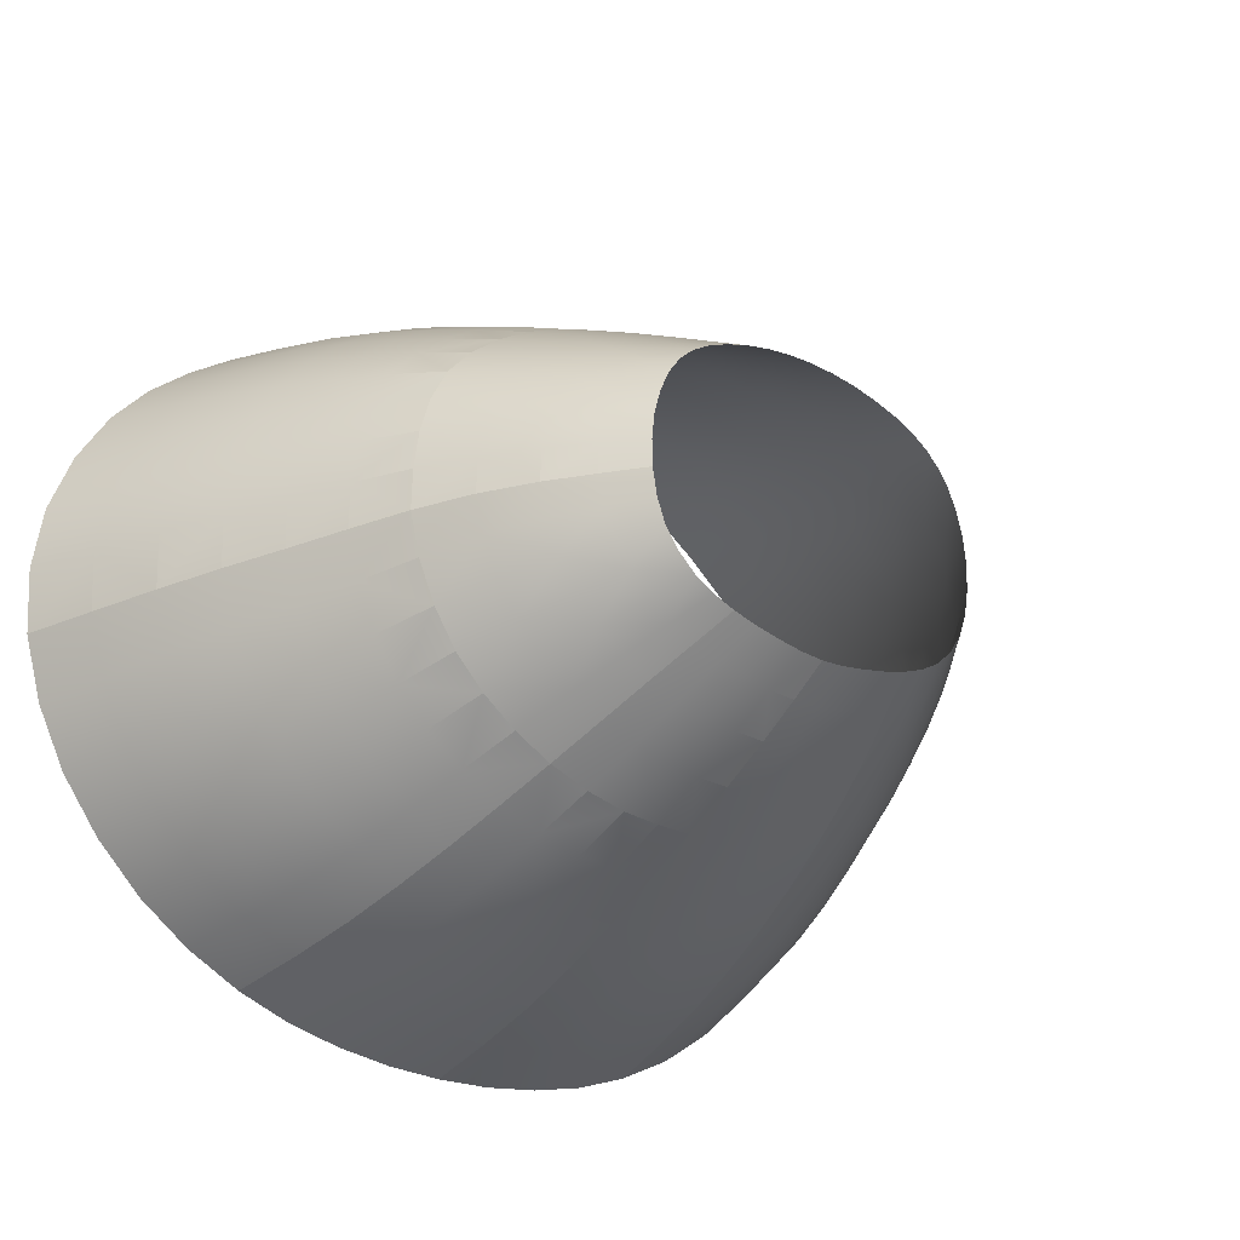
<metadata>
{"format":"obj","ext":"obj","renderer":"f3d","projection":"perspective","resolution":1024,"background":"white","views":[{"elev":-25.8,"azim":141.3,"up":"+Z"}]}
</metadata>
<code>
g 2_skirtshortfull
o skirtbackright
v 5.178 3.675 -3.396
v 4.498 3.683 -4.68
v 3.417 3.686 -5.571
v 4.322 1.473 -6.612
v 5.73 1.473 -5.362
v 6.672 1.473 -3.678
v 6.89 -1.186 -6.23
v 8.021 -1.186 -4.136
v 5.177 -1.186 -7.754
v 5.91 -4.043 -8.828
v 9.375 -4.043 -4.609
v 7.948 -4.043 -7.063
v 8.997 -7.349 -7.706
v 10.66 -7.349 -4.976
v 6.638 -7.349 -9.69
v 8.692 -2.581 -4.389
v 5.539 -2.581 -8.304
v 7.562 -1.186 -5.272
v 9.505 -9.158 -7.945
v 11.08 -7.349 -3.453
v 2.779 3.683 -5.859
v 4.905 3.677 -4.075
v 3.002 4.601 -5.121
v 8.306 -1.186 -2.973
v 6.884 1.473 -2.757
v 6.27 -5.618 -9.3
v 7.383 0.159 -3.902
v 9.727 -4.043 -3.243
v 6.98 -4.043 -8.043
v 3.989 3.688 -5.187
v 4.742 -4.043 -9.424
v 6.095 -1.186 -7.057
v 11.26 -9.158 -5.113
v 3.939 4.595 -4.415
v 8.761 -4.043 -5.912
v 8.478 -5.618 -7.416
v 5.925 2.672 -3.515
v 5.079 2.674 -4.984
v 3.854 2.675 -6.058
v 7.878 -7.349 -8.814
v 4.5 4.579 -3.299
v 5.071 1.473 -6.047
v 6.282 1.473 -4.569
v 10.03 -5.618 -4.804
v 9.941 -7.349 -6.413
v 4.154 -1.186 -8.305
v 5.322 3.676 -2.679
v 3.488 1.473 -7.056
v 4.777 0.159 -7.189
v 7.012 -9.158 -10.02
v 6.373 0.159 -5.794
v 7.412 -2.581 -6.665
v 5.323 -7.349 -10.35
v 2.447 4.596 -5.33
v 3.503 4.605 -4.83
v 4.284 4.583 -3.897
v 4.609 4.581 -2.656
v 6.091 2.673 -2.709
v 5.585 2.673 -4.288
v 4.508 2.676 -5.581
v 3.13 2.674 -6.424
v 3.833 0.159 -7.696
v 5.63 0.159 -6.553
v 6.95 0.159 -4.906
v 7.636 0.159 -2.851
v 4.457 -2.581 -8.887
v 8.144 -2.581 -5.61
v 6.534 -2.581 -7.562
v 9.011 -2.581 -3.118
v 10.43 -5.618 -3.363
v 7.431 -5.618 -8.469
v 5.028 -5.618 -9.92
v 9.365 -5.618 -6.183
v 5.625 -9.158 -10.73
v 10.51 -9.158 -6.61
v 8.323 -9.158 -9.095
v 11.72 -9.158 -3.521
v 5.63 0.159 -6.553
v 6.373 0.159 -5.794
v 6.373 0.159 -5.794
v 6.95 0.159 -4.906
v 6.95 0.159 -4.906
v 7.383 0.159 -3.902
v 7.383 0.159 -3.902
v 7.636 0.159 -2.851
v 3.833 0.159 -7.696
v 4.777 0.159 -7.189
v 4.777 0.159 -7.189
v 5.63 0.159 -6.553
f 1 22 56 41
f 1 41 57 47
f 1 47 58 37
f 1 37 59 22
f 2 30 55 34
f 2 34 56 22
f 2 22 59 38
f 2 38 60 30
f 3 21 54 23
f 3 23 55 30
f 3 30 60 39
f 3 39 61 21
f 4 48 61 39
f 4 39 60 42
f 4 42 63 49
f 4 49 62 48
f 5 42 60 38
f 5 38 59 43
f 5 43 64 51
f 5 51 63 42
f 6 43 59 37
f 6 37 58 25
f 6 25 65 27
f 6 27 64 43
f 7 32 78 79
f 7 80 81 18
f 7 18 67 52
f 7 52 68 32
f 8 18 82 83
f 8 84 85 24
f 8 24 69 16
f 8 16 67 18
f 9 46 86 87
f 9 88 89 32
f 9 32 68 17
f 9 17 66 46
f 10 31 66 17
f 10 17 68 29
f 10 29 71 26
f 10 26 72 31
f 11 35 67 16
f 11 16 69 28
f 11 28 70 44
f 11 44 73 35
f 12 29 68 52
f 12 52 67 35
f 12 35 73 36
f 12 36 71 29
f 13 36 73 45
f 13 45 75 19
f 13 19 76 40
f 13 40 71 36
f 14 44 70 20
f 14 20 77 33
f 14 33 75 45
f 14 45 73 44
f 15 26 71 40
f 15 40 76 50
f 15 50 74 53
f 15 53 72 26
g 2_skirtshortfull
o skirtfront
v 5.337 3.678 -1.957
v -5.337 3.678 -1.957
v 0.7152 3.695 2.017
v -0.7152 3.695 2.017
v 4.368 3.69 0.4692
v -5.025 3.684 -0.6196
v 3.401 3.702 1.242
v -3.401 3.702 1.242
v 2.124 3.704 1.75
v -2.124 3.704 1.75
v 2.615 1.473 2.862
v -2.615 1.473 2.862
v 4.198 1.473 2.2
v -4.198 1.473 2.2
v 5.545 1.473 1.178
v -6.464 1.473 -0.205
v 0.8937 1.473 3.201
v -0.8937 1.473 3.201
v 6.858 1.473 -1.862
v -6.858 1.473 -1.862
v -1.041 -1.186 4.429
v 3.118 -1.186 4.074
v -7.903 -1.186 0.253
v -8.344 -1.186 -1.862
v 1.041 -1.186 4.429
v -3.118 -1.186 4.074
v -5.069 -1.186 3.283
v 6.763 -1.186 2.016
v 5.069 -1.186 3.283
v 8.344 -1.186 -1.862
v 9.768 -4.043 -1.923
v 5.903 -4.043 4.264
v 7.815 -4.043 2.757
v -5.903 -4.043 4.264
v -3.591 -4.043 5.211
v 1.162 -4.043 5.6
v -9.768 -4.043 -1.923
v -9.158 -4.043 0.6333
v 3.591 -4.043 5.211
v -1.162 -4.043 5.6
v -1.279 -7.349 6.746
v 4.022 -7.349 6.263
v -8.752 -7.349 3.46
v -11.15 -7.349 -1.91
v 1.279 -7.349 6.746
v -4.022 -7.349 6.263
v -6.632 -7.349 5.127
v 10.38 -7.349 1.077
v 6.632 -7.349 5.127
v 11.15 -7.349 -1.91
v 5.025 3.684 -0.6196
v 6.464 1.473 -0.205
v 7.903 -1.186 0.253
v 9.158 -4.043 0.6333
v 8.752 -7.349 3.46
v -4.368 3.69 0.4692
v -5.545 1.473 1.178
v -6.763 -1.186 2.016
v -7.815 -4.043 2.757
v -10.38 -7.349 1.077
v 9.558 -4.043 -0.6341
v 9.187 -9.158 3.804
v -6.072 2.673 -1.916
v 0.7956 2.678 2.566
v 8.295 -5.618 3.103
v -3.429 1.473 2.571
v 8.575 -4.043 1.787
v 6.072 2.673 -1.916
v 5.401 -7.349 5.774
v 6.909 -4.043 3.568
v 5.236 3.681 -1.262
v -10.47 -5.618 -1.929
v -6.289 -5.618 4.709
v 1.33 -9.158 7.277
v 6.72 1.473 -1.003
v 1.228 -5.618 6.195
v -5.401 -7.349 5.774
v 9.054 -2.581 -1.909
v 4.73 3.687 -0.03811
v -2.083 -1.186 4.291
v 3.353 -2.581 4.641
v -7.615 0.159 -1.836
v 4.205 -9.158 6.758
v -11.82 -9.158 -1.878
v 10.91 -7.349 -0.3824
v 7.737 -7.349 4.344
v -6.72 1.473 -1.003
v 9.774 -5.618 0.8475
v -4.121 -1.186 3.742
v 2.609 -7.349 6.587
v -3.861 4.61 0.2265
v 1.903 4.637 1.282
v 7.433 -1.186 1.203
v 7.307 -2.581 2.387
v -2.358 2.68 2.264
v -7.307 -2.581 2.387
v -8.306 -1.186 -2.973
v 9.635 -7.349 2.388
v 4.121 -1.186 3.742
v -10.98 -9.158 1.316
v -4.73 3.687 -0.03811
v 4.918 2.676 0.7683
v 2.083 -1.186 4.291
v -9.774 -5.618 0.8475
v 5.955 -1.186 2.705
v 7.615 0.159 -1.836
v 5.499 -2.581 3.785
v 2.358 2.68 2.264
v -6.884 1.473 -2.757
v 1.105 -2.581 4.99
v -6.961 -9.158 5.533
v -4.906 1.473 1.74
v -3.932 3.695 0.8989
v -5.702 2.675 -0.4564
v -4.393 4.598 -0.7394
v -7.222 0.159 0.05163
v -7.737 -7.349 4.344
v 0.9746 0.159 3.842
v -2.363 -4.043 5.462
v -5.955 -1.186 2.705
v 0 -4.043 5.639
v -9.635 -7.349 2.388
v -2.793 3.707 1.519
v 8.196 -1.186 -0.7858
v 3.826 -5.618 5.753
v -3.826 -5.618 5.753
v 4.393 4.598 -0.7394
v 0 1.473 3.241
v -2.87 0.159 3.476
v 5.702 2.675 -0.4564
v 4.803 -4.043 4.822
v -6.178 0.159 1.612
v -6.076 1.473 0.526
v -1.228 -5.618 6.195
v 2.87 0.159 3.476
v 6.178 0.159 1.612
v 0 -1.186 4.471
v -1.771 1.473 3.076
v -9.187 -9.158 3.804
v -0.9746 0.159 3.842
v 11.82 -9.158 -1.878
v -8.295 -5.618 3.103
v -1.33 -9.158 7.277
v 1.426 3.699 1.921
v 1.771 1.473 3.076
v 0 3.694 2.047
v -0.6306 4.62 1.523
v -3.353 -2.581 4.641
v 3.038 4.633 0.8547
v 4.628 0.159 2.747
v -5.322 3.676 -2.679
v -9.054 -2.581 -1.909
v 6.076 1.473 0.526
v -4.205 -9.158 6.758
v -9.727 -4.043 -3.243
v 2.363 -4.043 5.462
v -10.91 -7.349 -0.3824
v 7.222 0.159 0.05163
v -1.105 -2.581 4.99
v -4.625 4.586 -1.993
v -3.038 4.633 0.8547
v 3.861 4.61 0.2265
v 0.6306 4.62 1.523
v -1.903 4.637 1.282
v -2.609 -7.349 6.587
v -1.426 3.699 1.921
v -8.575 -4.043 1.787
v -5.499 -2.581 3.785
v -6.909 -4.043 3.568
v 10.98 -9.158 1.316
v 3.932 3.695 0.8989
v 0 -7.349 6.785
v 2.793 3.707 1.519
v -3.779 2.679 1.676
v -8.534 -2.581 0.4221
v 6.961 -9.158 5.533
v 4.906 1.473 1.74
v 10.47 -5.618 -1.929
v 8.534 -2.581 0.4221
v -11.08 -7.349 -3.453
v -9.558 -4.043 -0.6341
v 4.625 4.586 -1.993
v -4.918 2.676 0.7683
v -0.7956 2.678 2.566
v -4.628 0.159 2.747
v -4.803 -4.043 4.822
v -5.236 3.681 -1.262
v -7.433 -1.186 1.203
v 3.779 2.679 1.676
v 6.289 -5.618 4.709
v 3.429 1.473 2.571
v -8.196 -1.186 -0.7858
v 1.27 4.626 1.433
v 2.505 4.643 1.084
v -1.27 4.626 1.433
v -2.505 4.643 1.084
v 3.489 4.619 0.5743
v -3.489 4.619 0.5743
v 4.158 4.604 -0.2067
v -4.158 4.604 -0.2067
v -4.555 4.592 -1.343
v 0 4.618 1.554
v -4.609 4.581 -2.656
v 4.555 4.592 -1.343
v 5.95 2.674 -1.156
v -5.95 2.674 -1.156
v -6.091 2.673 -2.709
v 0 2.677 2.595
v 1.591 2.678 2.452
v -1.591 2.678 2.452
v 4.397 2.677 1.272
v 5.353 2.676 0.1868
v -5.353 2.676 0.1868
v 3.097 2.68 2.001
v -3.097 2.68 2.001
v -4.397 2.677 1.272
v 1.937 0.159 3.699
v 3.776 0.159 3.16
v -1.937 0.159 3.699
v -3.776 0.159 3.16
v 5.437 0.159 2.234
v -5.437 0.159 2.234
v 6.8 0.159 0.888
v -6.8 0.159 0.888
v -7.485 0.159 -0.8646
v 0 0.159 3.888
v -7.636 0.159 -2.851
v 7.485 0.159 -0.8646
v -2.22 -2.581 4.86
v 0 -2.581 5.031
v 2.22 -2.581 4.86
v 4.461 -2.581 4.289
v -8.877 -2.581 -0.7341
v -8.012 -2.581 1.489
v -9.011 -2.581 -3.118
v -4.461 -2.581 4.289
v -6.454 -2.581 3.145
v 6.454 -2.581 3.145
v 8.012 -2.581 1.489
v 8.877 -2.581 -0.7341
v 10.24 -5.618 -0.5149
v 5.12 -5.618 5.311
v 7.339 -5.618 3.963
v 9.118 -5.618 2.081
v -7.339 -5.618 3.963
v -5.12 -5.618 5.311
v -2.493 -5.618 6.042
v -10.43 -5.618 -3.363
v 0 -5.618 6.235
v 2.493 -5.618 6.042
v -10.24 -5.618 -0.5149
v -9.118 -5.618 2.081
v -2.709 -9.158 7.113
v 0 -9.158 7.31
v 2.709 -9.158 7.113
v 5.664 -9.158 6.221
v -10.14 -9.158 2.703
v -8.119 -9.158 4.713
v -11.72 -9.158 -3.521
v -11.58 -9.158 -0.2518
v -5.664 -9.158 6.221
v 10.14 -9.158 2.703
v 11.58 -9.158 -0.2518
v 8.119 -9.158 4.713
v 3.776 0.159 3.16
v 2.87 0.159 3.476
v 2.87 0.159 3.476
v 1.937 0.159 3.699
v 1.937 0.159 3.699
v 0.9746 0.159 3.842
v 0.9746 0.159 3.842
v 6.8 0.159 0.888
v 6.178 0.159 1.612
v 6.178 0.159 1.612
v 5.437 0.159 2.234
v 5.437 0.159 2.234
v 4.628 0.159 2.747
v 4.628 0.159 2.747
v 3.776 0.159 3.16
v 7.615 0.159 -1.836
v 7.615 0.159 -1.836
v 7.485 0.159 -0.8646
v 7.485 0.159 -0.8646
v 7.222 0.159 0.05163
v 7.222 0.159 0.05163
v 6.8 0.159 0.888
v 5.322 3.676 -2.679
v 4.609 4.581 -2.656
v 6.091 2.673 -2.709
v 5.322 3.676 -2.679
v 6.884 1.473 -2.757
v 6.091 2.673 -2.709
v 7.636 0.159 -2.851
v 6.884 1.473 -2.757
v 8.306 -1.186 -2.973
v 7.636 0.159 -2.851
v 9.011 -2.581 -3.118
v 8.306 -1.186 -2.973
v 9.727 -4.043 -3.243
v 9.011 -2.581 -3.118
v 10.43 -5.618 -3.363
v 9.727 -4.043 -3.243
v 11.72 -9.158 -3.521
v 11.08 -7.349 -3.453
v 11.08 -7.349 -3.453
v 10.43 -5.618 -3.363
f 90 376 377 271
f 90 271 293 160
f 90 160 294 157
f 90 157 378 379
f 91 152 295 276
f 91 276 290 249
f 91 249 292 240
f 91 240 296 152
f 92 233 282 252
f 92 252 291 235
f 92 235 297 153
f 92 153 298 233
f 93 273 297 235
f 93 235 291 236
f 93 236 284 255
f 93 255 299 273
f 94 168 288 251
f 94 251 286 260
f 94 260 300 191
f 94 191 301 168
f 95 203 302 190
f 95 190 289 204
f 95 204 290 276
f 95 276 295 203
f 96 260 286 238
f 96 238 283 262
f 96 262 303 278
f 96 278 300 260
f 97 263 304 212
f 97 212 285 250
f 97 250 287 202
f 97 202 305 263
f 98 262 283 181
f 98 181 282 233
f 98 233 298 197
f 98 197 303 262
f 99 184 299 255
f 99 255 284 253
f 99 253 285 212
f 99 212 304 184
f 100 280 303 197
f 100 197 298 234
f 100 234 306 224
f 100 224 307 280
f 101 218 308 227
f 101 227 299 184
f 101 184 304 155
f 101 155 309 218
f 102 266 300 278
f 102 278 303 280
f 102 280 307 239
f 102 239 310 266
f 103 274 309 155
f 103 155 304 263
f 103 263 305 201
f 103 201 311 274
f 104 242 301 191
f 104 191 300 266
f 104 266 310 225
f 104 225 312 242
f 105 205 313 222
f 105 222 302 203
f 105 203 295 176
f 105 176 314 205
f 106 234 298 153
f 106 153 297 217
f 106 217 315 207
f 106 207 306 234
f 107 229 315 217
f 107 217 297 273
f 107 273 299 227
f 107 227 308 229
f 108 380 381 157
f 108 157 294 164
f 108 164 317 195
f 108 195 382 383
f 109 171 314 176
f 109 176 295 152
f 109 152 296 198
f 109 198 316 171
f 110 226 315 229
f 110 229 308 169
f 110 169 318 248
f 110 248 319 226
f 111 188 354 355
f 111 356 357 192
f 111 192 320 170
f 111 170 321 188
f 112 277 313 205
f 112 205 314 281
f 112 281 322 264
f 112 264 323 277
f 113 281 314 171
f 113 171 316 186
f 113 186 324 241
f 113 241 322 281
f 114 192 358 359
f 114 360 315 226
f 114 226 319 199
f 114 199 320 192
f 115 169 308 218
f 115 218 309 178
f 115 178 325 237
f 115 237 318 169
f 116 178 309 274
f 116 274 311 209
f 116 209 326 257
f 116 257 325 178
f 117 182 361 362
f 117 363 364 194
f 117 194 327 183
f 117 183 328 182
f 118 194 365 366
f 118 367 368 188
f 118 188 321 196
f 118 196 327 194
f 119 384 385 369
f 119 370 371 213
f 119 213 329 167
f 119 167 386 387
f 120 388 389 167
f 120 167 329 150
f 120 150 330 267
f 120 267 390 391
f 121 159 327 196
f 121 196 321 220
f 121 220 331 279
f 121 279 332 159
f 122 156 328 183
f 122 183 327 159
f 122 159 332 154
f 122 154 333 156
f 123 275 325 257
f 123 257 326 258
f 123 258 334 162
f 123 162 335 275
f 124 208 318 237
f 124 237 325 275
f 124 275 335 215
f 124 215 336 208
f 125 245 320 199
f 125 199 319 210
f 125 210 338 165
f 125 165 339 245
f 126 270 322 241
f 126 241 324 244
f 126 244 337 161
f 126 161 340 270
f 127 256 323 264
f 127 264 322 270
f 127 270 340 193
f 127 193 341 256
f 128 220 321 170
f 128 170 320 245
f 128 245 339 214
f 128 214 331 220
f 129 210 319 248
f 129 248 318 208
f 129 208 336 223
f 129 223 338 210
f 130 223 336 254
f 130 254 342 232
f 130 232 343 261
f 130 261 338 223
f 131 214 339 179
f 131 179 344 172
f 131 172 345 158
f 131 158 331 214
f 132 231 341 211
f 132 211 346 228
f 132 228 347 206
f 132 206 334 231
f 133 161 337 269
f 133 269 348 173
f 133 173 349 246
f 133 246 340 161
f 134 165 338 261
f 134 261 343 163
f 134 163 344 179
f 134 179 339 165
f 135 215 335 166
f 135 166 350 243
f 135 243 342 254
f 135 254 336 215
f 136 162 334 206
f 136 206 347 200
f 136 200 350 166
f 136 166 335 162
f 137 177 333 187
f 137 187 351 259
f 137 259 352 174
f 137 174 330 177
f 138 279 331 158
f 138 158 345 265
f 138 265 353 175
f 138 175 332 279
f 139 267 330 174
f 139 174 352 230
f 139 230 392 393
f 139 394 395 267
f 140 160 293 216
f 140 216 288 168
f 140 168 301 219
f 140 219 294 160
f 141 164 294 219
f 141 219 301 242
f 141 242 312 247
f 141 247 317 164
f 142 213 372 373
f 142 374 375 182
f 142 182 328 268
f 142 268 329 213
f 143 150 329 268
f 143 268 328 156
f 143 156 333 177
f 143 177 330 150
f 144 154 332 175
f 144 175 353 151
f 144 151 351 187
f 144 187 333 154
f 145 272 305 202
f 145 202 287 180
f 145 180 289 190
f 145 190 302 272
f 146 221 311 201
f 146 201 305 272
f 146 272 302 222
f 146 222 313 221
f 147 209 311 221
f 147 221 313 277
f 147 277 323 185
f 147 185 326 209
f 148 258 326 185
f 148 185 323 256
f 148 256 341 231
f 148 231 334 258
f 149 193 340 246
f 149 246 349 189
f 149 189 346 211
f 149 211 341 193
g 2_skirtshortfull
o skirtbackleft
v -5.178 3.675 -3.396
v -4.498 3.683 -4.68
v -3.417 3.686 -5.571
v -4.322 1.473 -6.612
v -5.73 1.473 -5.362
v -6.672 1.473 -3.678
v -5.177 -1.186 -7.754
v -8.021 -1.186 -4.136
v -6.89 -1.186 -6.23
v -7.948 -4.043 -7.063
v -9.375 -4.043 -4.609
v -5.91 -4.043 -8.828
v -6.638 -7.349 -9.69
v -10.66 -7.349 -4.976
v -8.997 -7.349 -7.706
v -7.562 -1.186 -5.272
v -6.095 -1.186 -7.057
v -10.03 -5.618 -4.804
v -4.5 4.579 -3.299
v -3.939 4.595 -4.415
v -7.412 -2.581 -6.665
v -6.98 -4.043 -8.043
v -3.488 1.473 -7.056
v -4.154 -1.186 -8.305
v -5.539 -2.581 -8.304
v -5.925 2.672 -3.515
v -4.742 -4.043 -9.424
v -7.383 0.159 -3.902
v -9.941 -7.349 -6.413
v -8.692 -2.581 -4.389
v -8.306 -1.186 -2.973
v -3.002 4.601 -5.121
v -2.779 3.683 -5.859
v -6.282 1.473 -4.569
v -3.854 2.675 -6.058
v -6.884 1.473 -2.757
v -3.989 3.688 -5.187
v -4.905 3.677 -4.075
v -9.505 -9.158 -7.945
v -5.079 2.674 -4.984
v -5.071 1.473 -6.047
v -7.012 -9.158 -10.02
v -6.27 -5.618 -9.3
v -5.322 3.676 -2.679
v -9.727 -4.043 -3.243
v -6.373 0.159 -5.794
v -8.478 -5.618 -7.416
v -4.777 0.159 -7.189
v -11.26 -9.158 -5.113
v -5.323 -7.349 -10.35
v -8.761 -4.043 -5.912
v -7.878 -7.349 -8.814
v -11.08 -7.349 -3.453
v -2.447 4.596 -5.33
v -3.503 4.605 -4.83
v -4.284 4.583 -3.897
v -4.609 4.581 -2.656
v -6.091 2.673 -2.709
v -5.585 2.673 -4.288
v -4.508 2.676 -5.581
v -3.13 2.674 -6.424
v -3.833 0.159 -7.696
v -5.63 0.159 -6.553
v -6.95 0.159 -4.906
v -7.636 0.159 -2.851
v -9.011 -2.581 -3.118
v -4.457 -2.581 -8.887
v -6.534 -2.581 -7.562
v -8.144 -2.581 -5.61
v -5.028 -5.618 -9.92
v -7.431 -5.618 -8.469
v -9.365 -5.618 -6.183
v -10.43 -5.618 -3.363
v -11.72 -9.158 -3.521
v -5.625 -9.158 -10.73
v -8.323 -9.158 -9.095
v -10.51 -9.158 -6.61
f 396 421 453 439
f 396 439 452 414
f 396 414 451 433
f 396 433 454 421
f 397 435 454 433
f 397 433 451 415
f 397 415 450 432
f 397 432 455 435
f 398 430 455 432
f 398 432 450 427
f 398 427 449 428
f 398 428 456 430
f 399 443 458 436
f 399 436 455 430
f 399 430 456 418
f 399 418 457 443
f 400 441 459 429
f 400 429 454 435
f 400 435 455 436
f 400 436 458 441
f 401 423 460 431
f 401 431 453 421
f 401 421 454 429
f 401 429 459 423
f 402 412 458 443
f 402 443 457 419
f 402 419 462 420
f 402 420 463 412
f 403 426 460 423
f 403 423 459 411
f 403 411 464 425
f 403 425 461 426
f 404 411 459 441
f 404 441 458 412
f 404 412 463 416
f 404 416 464 411
f 405 446 464 416
f 405 416 463 417
f 405 417 466 442
f 405 442 467 446
f 406 440 461 425
f 406 425 464 446
f 406 446 467 413
f 406 413 468 440
f 407 417 463 420
f 407 420 462 422
f 407 422 465 438
f 407 438 466 417
f 408 438 465 445
f 408 445 470 437
f 408 437 471 447
f 408 447 466 438
f 409 413 467 424
f 409 424 472 444
f 409 444 469 448
f 409 448 468 413
f 410 442 466 447
f 410 447 471 434
f 410 434 472 424
f 410 424 467 442
g 2_skirtshortfull
o skirtback
v 2.093 3.685 -6.077
v -2.093 3.685 -6.077
v 0.6904 3.691 -6.334
v -0.6904 3.691 -6.334
v 0.8314 1.473 -7.661
v -0.8314 1.473 -7.661
v 2.587 1.473 -7.376
v -2.587 1.473 -7.376
v 3.062 -1.186 -8.699
v -0.9654 -1.186 -9.031
v -3.062 -1.186 -8.699
v 0.9654 -1.186 -9.031
v 1.13 -4.043 -10.27
v -3.516 -4.043 -9.84
v -1.13 -4.043 -10.27
v 3.516 -4.043 -9.84
v 3.99 -7.349 -10.8
v -1.319 -7.349 -11.28
v -3.99 -7.349 -10.8
v 1.319 -7.349 -11.28
v 1.839 4.6 -5.501
v -1.839 4.6 -5.501
v 2.779 3.683 -5.859
v 0.6066 4.611 -5.734
v 0 -1.186 -9.04
v -1.974 -1.186 -8.94
v 2.65 -7.349 -11.1
v 2.346 2.675 -6.693
v -3.488 1.473 -7.056
v -4.154 -1.186 -8.305
v -1.05 -2.581 -9.67
v 1.05 -2.581 -9.67
v 0 1.473 -7.673
v -4.742 -4.043 -9.424
v -1.688 1.473 -7.578
v -2.823 0.159 -8.063
v -1.388 3.689 -6.235
v 4.248 -9.158 -11.22
v 4.742 -4.043 -9.424
v 0.8885 0.159 -8.361
v 2.292 -4.043 -10.11
v 1.974 -1.186 -8.94
v 0 -7.349 -11.35
v 1.421 -9.158 -11.72
v 0 3.691 -6.372
v -2.779 3.683 -5.859
v -3.298 -2.581 -9.295
v 2.823 0.159 -8.063
v -0.8885 0.159 -8.361
v -2.292 -4.043 -10.11
v 0 -4.043 -10.32
v -2.65 -7.349 -11.1
v 4.154 -1.186 -8.305
v 1.388 3.689 -6.235
v 3.298 -2.581 -9.295
v -1.421 -9.158 -11.72
v -4.248 -9.158 -11.22
v 3.488 1.473 -7.056
v -0.7692 2.676 -6.972
v 3.744 -5.618 -10.34
v -0.6066 4.611 -5.734
v -1.213 -5.618 -10.8
v -2.346 2.675 -6.693
v -5.323 -7.349 -10.35
v 1.688 1.473 -7.578
v 1.213 -5.618 -10.8
v 0.7692 2.676 -6.972
v 5.323 -7.349 -10.35
v -3.744 -5.618 -10.34
v 1.221 4.607 -5.634
v 0 4.611 -5.774
v -1.221 4.607 -5.634
v 2.447 4.596 -5.33
v -2.447 4.596 -5.33
v 3.13 2.674 -6.424
v -3.13 2.674 -6.424
v 1.547 2.676 -6.87
v -1.547 2.676 -6.87
v 0 2.676 -6.997
v 1.822 0.159 -8.286
v 0 0.159 -8.36
v -1.822 0.159 -8.286
v 3.833 0.159 -7.696
v -3.833 0.159 -7.696
v 4.457 -2.581 -8.887
v 2.138 -2.581 -9.548
v 0 -2.581 -9.697
v -2.138 -2.581 -9.548
v -4.457 -2.581 -8.887
v 2.456 -5.618 -10.62
v 0 -5.618 -10.87
v 5.028 -5.618 -9.92
v -2.456 -5.618 -10.62
v -5.028 -5.618 -9.92
v 5.625 -9.158 -10.73
v 2.846 -9.158 -11.53
v 0 -9.158 -11.77
v -2.846 -9.158 -11.53
v -5.625 -9.158 -10.73
v 1.822 0.159 -8.286
v 2.823 0.159 -8.063
v 2.823 0.159 -8.063
v 3.833 0.159 -7.696
v 0.8885 0.159 -8.361
v 0.8885 0.159 -8.361
v 1.822 0.159 -8.286
v 0 3.691 -6.372
v 0 4.611 -5.774
v 0 2.676 -6.997
v 0 3.691 -6.372
v 0 1.473 -7.673
v 0 2.676 -6.997
v 0 0.159 -8.36
v 0 1.473 -7.673
v 0 -1.186 -9.04
v 0 0.159 -8.36
v 0 -2.581 -9.697
v 0 -1.186 -9.04
v 0 -4.043 -10.32
v 0 -2.581 -9.697
v 0 -5.618 -10.87
v 0 -4.043 -10.32
v 0 -9.158 -11.77
v 0 -7.349 -11.35
v 0 -7.349 -11.35
v 0 -5.618 -10.87
f 473 526 542 493
f 473 493 545 495
f 473 495 547 500
f 473 500 549 526
f 474 535 548 518
f 474 518 546 494
f 474 494 544 509
f 474 509 550 535
f 475 579 580 496
f 475 496 542 526
f 475 526 549 539
f 475 539 581 582
f 476 531 550 509
f 476 509 544 533
f 476 533 543 517
f 476 517 551 531
f 477 583 584 539
f 477 539 549 537
f 477 537 552 512
f 477 512 585 586
f 478 521 554 507
f 478 507 550 531
f 478 531 551 505
f 478 505 553 521
f 479 537 549 500
f 479 500 547 530
f 479 530 555 520
f 479 520 552 537
f 480 508 556 501
f 480 501 548 535
f 480 535 550 507
f 480 507 554 508
f 481 514 572 573
f 481 574 575 525
f 481 525 557 527
f 481 527 558 514
f 482 498 554 521
f 482 521 553 497
f 482 497 559 503
f 482 503 560 498
f 483 502 556 508
f 483 508 554 498
f 483 498 560 519
f 483 519 561 502
f 484 587 588 576
f 484 577 578 514
f 484 514 558 504
f 484 504 589 590
f 485 591 592 504
f 485 504 558 513
f 485 513 562 538
f 485 538 593 594
f 486 506 561 519
f 486 519 560 522
f 486 522 565 541
f 486 541 566 506
f 487 522 560 503
f 487 503 559 523
f 487 523 563 534
f 487 534 565 522
f 488 513 558 527
f 488 527 557 511
f 488 511 564 532
f 488 532 562 513
f 489 532 564 540
f 489 540 567 510
f 489 510 568 499
f 489 499 562 532
f 490 534 563 515
f 490 515 569 528
f 490 528 570 524
f 490 524 565 534
f 491 541 565 524
f 491 524 570 529
f 491 529 571 536
f 491 536 566 541
f 492 538 562 499
f 492 499 568 516
f 492 516 595 596
f 492 597 598 538

</code>
